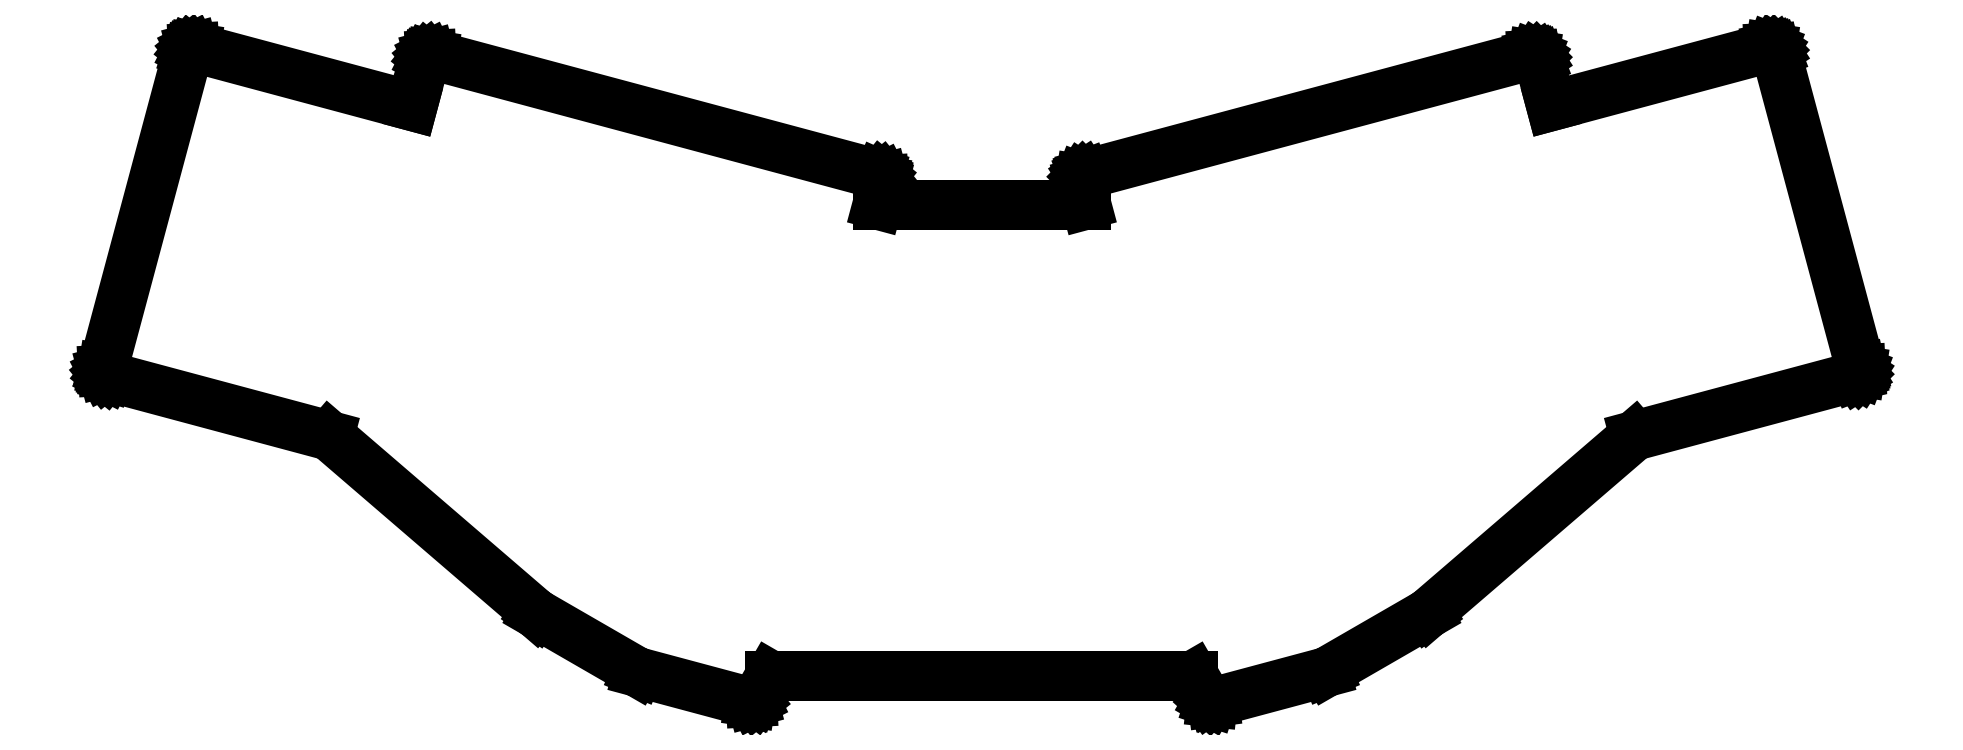
<metadata>
{"format":"dxf","ext":"dxf","renderer":"ezdxf+matplotlib","layout":"modelspace","background":"white","min_lineweight":24,"dpi":150}
</metadata>
<code>
0
SECTION
2
ENTITIES
0
LINE
8
0
10
36.22
20
-42.54
11
53.61
21
-37.88
0
LINE
8
0
10
53.61
20
-37.88
11
53.85
21
-37.78
0
LINE
8
0
10
53.85
20
-37.78
11
69.44
21
-28.78
0
LINE
8
0
10
69.44
20
-28.78
11
69.59
21
-28.67
0
LINE
8
0
10
69.59
20
-28.67
11
101.7
21
-1.022
0
LINE
8
0
10
101.7
20
-1.022
11
136.3
21
8.236
0
LINE
8
0
10
136.3
20
8.236
11
136.5
21
8.311
0
LINE
8
0
10
136.5
20
8.311
11
136.7
21
8.425
0
LINE
8
0
10
136.7
20
8.425
11
136.8
21
8.573
0
LINE
8
0
10
136.8
20
8.573
11
136.9
21
8.748
0
LINE
8
0
10
136.9
20
8.748
11
137
21
8.944
0
LINE
8
0
10
137
20
8.944
11
137
21
9.15
0
LINE
8
0
10
137
20
9.15
11
137
21
9.359
0
LINE
8
0
10
137
20
9.359
11
137
21
9.461
0
LINE
8
0
10
137
20
9.461
11
123.8
21
58.72
0
LINE
8
0
10
123.8
20
58.72
11
123.7
21
58.92
0
LINE
8
0
10
123.7
20
58.92
11
123.6
21
59.09
0
LINE
8
0
10
123.6
20
59.09
11
123.5
21
59.24
0
LINE
8
0
10
123.5
20
59.24
11
123.3
21
59.36
0
LINE
8
0
10
123.3
20
59.36
11
123.1
21
59.43
0
LINE
8
0
10
123.1
20
59.43
11
122.9
21
59.46
0
LINE
8
0
10
122.9
20
59.46
11
122.7
21
59.45
0
LINE
8
0
10
122.7
20
59.45
11
122.6
21
59.43
0
LINE
8
0
10
122.6
20
59.43
11
88.76
21
50.37
0
LINE
8
0
10
88.76
20
50.37
11
86.82
21
57.62
0
LINE
8
0
10
86.82
20
57.62
11
86.74
21
57.81
0
LINE
8
0
10
86.74
20
57.81
11
86.63
21
57.99
0
LINE
8
0
10
86.63
20
57.99
11
86.48
21
58.13
0
LINE
8
0
10
86.48
20
58.13
11
86.31
21
58.25
0
LINE
8
0
10
86.31
20
58.25
11
86.11
21
58.32
0
LINE
8
0
10
86.11
20
58.32
11
85.91
21
58.36
0
LINE
8
0
10
85.91
20
58.36
11
85.7
21
58.35
0
LINE
8
0
10
85.7
20
58.35
11
85.59
21
58.32
0
LINE
8
0
10
85.59
20
58.32
11
16.05
21
39.69
0
LINE
8
0
10
16.05
20
39.69
11
15.85
21
39.61
0
LINE
8
0
10
15.85
20
39.61
11
15.68
21
39.5
0
LINE
8
0
10
15.68
20
39.5
11
15.53
21
39.35
0
LINE
8
0
10
15.53
20
39.35
11
15.42
21
39.18
0
LINE
8
0
10
15.42
20
39.18
11
15.34
21
38.98
0
LINE
8
0
10
15.34
20
38.98
11
15.31
21
38.77
0
LINE
8
0
10
15.31
20
38.77
11
15.34
21
38.46
0
LINE
8
0
10
15.34
20
38.46
11
16.27
21
35
0
LINE
8
0
10
16.27
20
35
11
-16.27
21
35
0
LINE
8
0
10
-16.27
20
35
11
-15.34
21
38.46
0
LINE
8
0
10
-15.34
20
38.46
11
-15.31
21
38.67
0
LINE
8
0
10
-15.31
20
38.67
11
-15.32
21
38.88
0
LINE
8
0
10
-15.32
20
38.88
11
-15.37
21
39.08
0
LINE
8
0
10
-15.37
20
39.08
11
-15.47
21
39.27
0
LINE
8
0
10
-15.47
20
39.27
11
-15.6
21
39.43
0
LINE
8
0
10
-15.6
20
39.43
11
-15.76
21
39.56
0
LINE
8
0
10
-15.76
20
39.56
11
-16.05
21
39.69
0
LINE
8
0
10
-16.05
20
39.69
11
-85.59
21
58.32
0
LINE
8
0
10
-85.59
20
58.32
11
-85.8
21
58.36
0
LINE
8
0
10
-85.8
20
58.36
11
-86.01
21
58.35
0
LINE
8
0
10
-86.01
20
58.35
11
-86.21
21
58.29
0
LINE
8
0
10
-86.21
20
58.29
11
-86.4
21
58.2
0
LINE
8
0
10
-86.4
20
58.2
11
-86.56
21
58.06
0
LINE
8
0
10
-86.56
20
58.06
11
-86.69
21
57.9
0
LINE
8
0
10
-86.69
20
57.9
11
-86.79
21
57.72
0
LINE
8
0
10
-86.79
20
57.72
11
-86.82
21
57.62
0
LINE
8
0
10
-86.82
20
57.62
11
-88.76
21
50.37
0
LINE
8
0
10
-88.76
20
50.37
11
-122.6
21
59.43
0
LINE
8
0
10
-122.6
20
59.43
11
-122.8
21
59.46
0
LINE
8
0
10
-122.8
20
59.46
11
-123
21
59.45
0
LINE
8
0
10
-123
20
59.45
11
-123.2
21
59.4
0
LINE
8
0
10
-123.2
20
59.4
11
-123.4
21
59.3
0
LINE
8
0
10
-123.4
20
59.3
11
-123.5
21
59.17
0
LINE
8
0
10
-123.5
20
59.17
11
-123.7
21
59.01
0
LINE
8
0
10
-123.7
20
59.01
11
-123.8
21
58.82
0
LINE
8
0
10
-123.8
20
58.82
11
-123.8
21
58.72
0
LINE
8
0
10
-123.8
20
58.72
11
-137
21
9.461
0
LINE
8
0
10
-137
20
9.461
11
-137
21
9.255
0
LINE
8
0
10
-137
20
9.255
11
-137
21
9.046
0
LINE
8
0
10
-137
20
9.046
11
-137
21
8.844
0
LINE
8
0
10
-137
20
8.844
11
-136.9
21
8.658
0
LINE
8
0
10
-136.9
20
8.658
11
-136.7
21
8.495
0
LINE
8
0
10
-136.7
20
8.495
11
-136.6
21
8.364
0
LINE
8
0
10
-136.6
20
8.364
11
-136.4
21
8.269
0
LINE
8
0
10
-136.4
20
8.269
11
-136.3
21
8.236
0
LINE
8
0
10
-136.3
20
8.236
11
-101.7
21
-1.022
0
LINE
8
0
10
-101.7
20
-1.022
11
-69.59
21
-28.67
0
LINE
8
0
10
-69.59
20
-28.67
11
-69.44
21
-28.78
0
LINE
8
0
10
-69.44
20
-28.78
11
-53.85
21
-37.78
0
LINE
8
0
10
-53.85
20
-37.78
11
-53.61
21
-37.88
0
LINE
8
0
10
-53.61
20
-37.88
11
-36.22
21
-42.54
0
LINE
8
0
10
-36.22
20
-42.54
11
-36.02
21
-42.57
0
LINE
8
0
10
-36.02
20
-42.57
11
-35.81
21
-42.56
0
LINE
8
0
10
-35.81
20
-42.56
11
-35.61
21
-42.5
0
LINE
8
0
10
-35.61
20
-42.5
11
-35.42
21
-42.41
0
LINE
8
0
10
-35.42
20
-42.41
11
-35.26
21
-42.28
0
LINE
8
0
10
-35.26
20
-42.28
11
-35.1
21
-42.07
0
LINE
8
0
10
-35.1
20
-42.07
11
-32.98
21
-38.4
0
LINE
8
0
10
-32.98
20
-38.4
11
32.98
21
-38.4
0
LINE
8
0
10
32.98
20
-38.4
11
35.1
21
-42.07
0
LINE
8
0
10
35.1
20
-42.07
11
35.22
21
-42.24
0
LINE
8
0
10
35.22
20
-42.24
11
35.38
21
-42.38
0
LINE
8
0
10
35.38
20
-42.38
11
35.56
21
-42.48
0
LINE
8
0
10
35.56
20
-42.48
11
35.76
21
-42.55
0
LINE
8
0
10
35.76
20
-42.55
11
35.96
21
-42.57
0
LINE
8
0
10
35.96
20
-42.57
11
36.22
21
-42.54
0
ENDSEC
0
EOF

</code>
